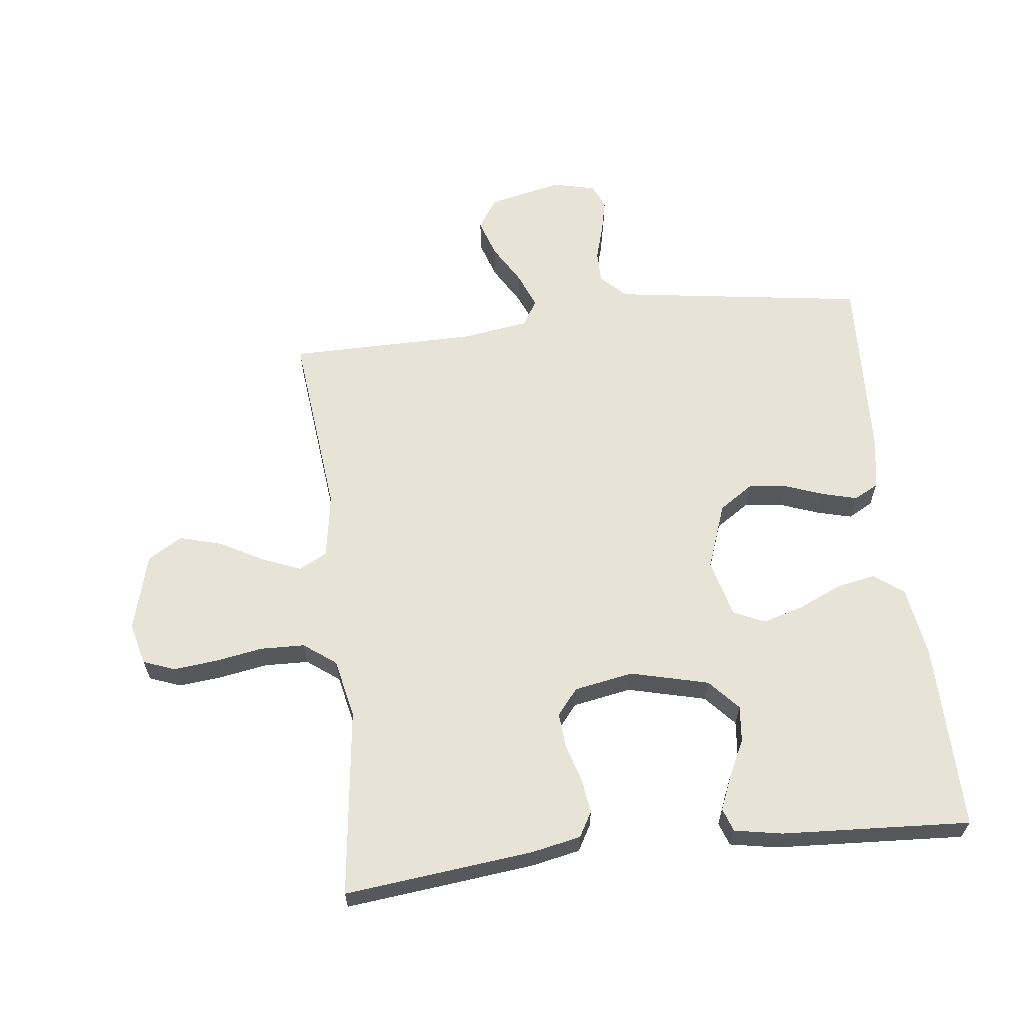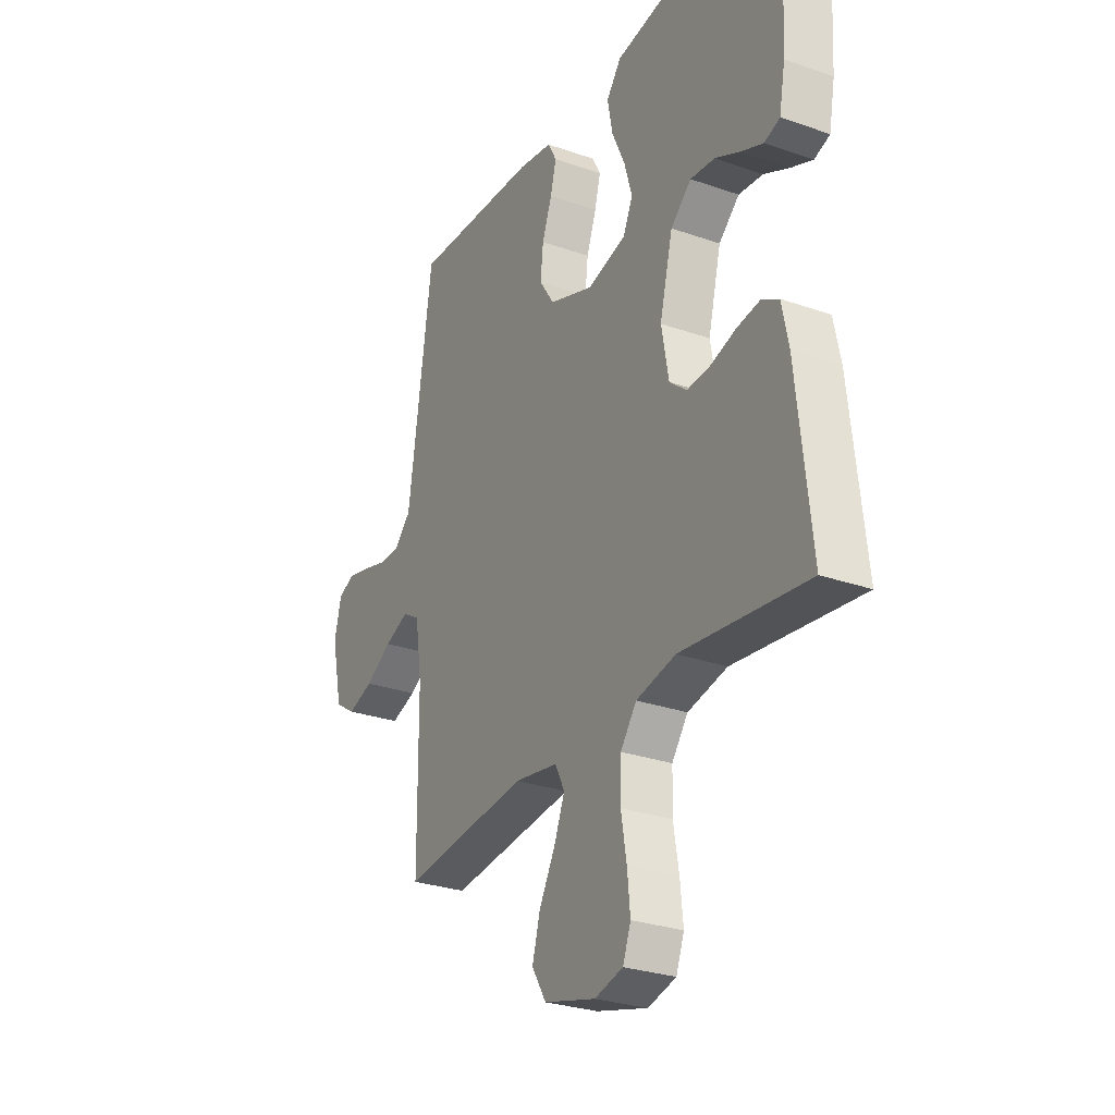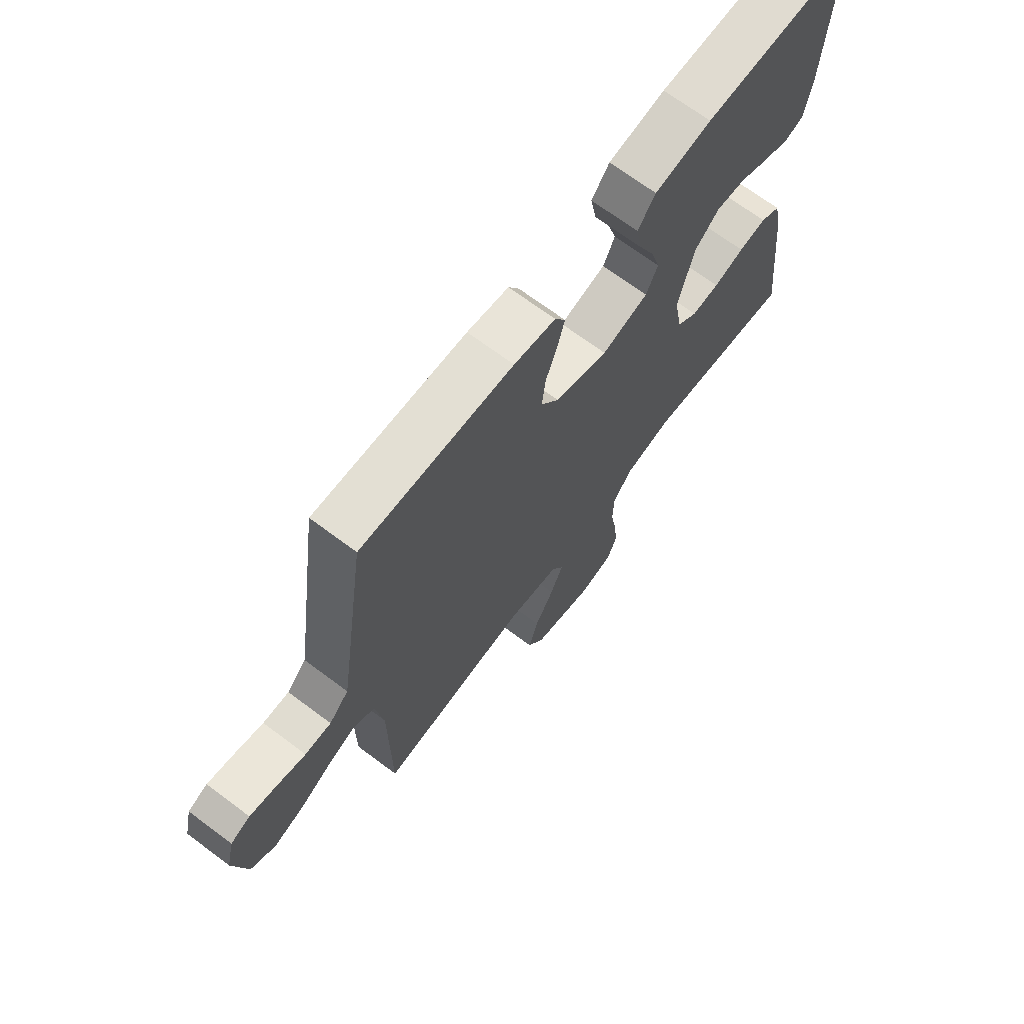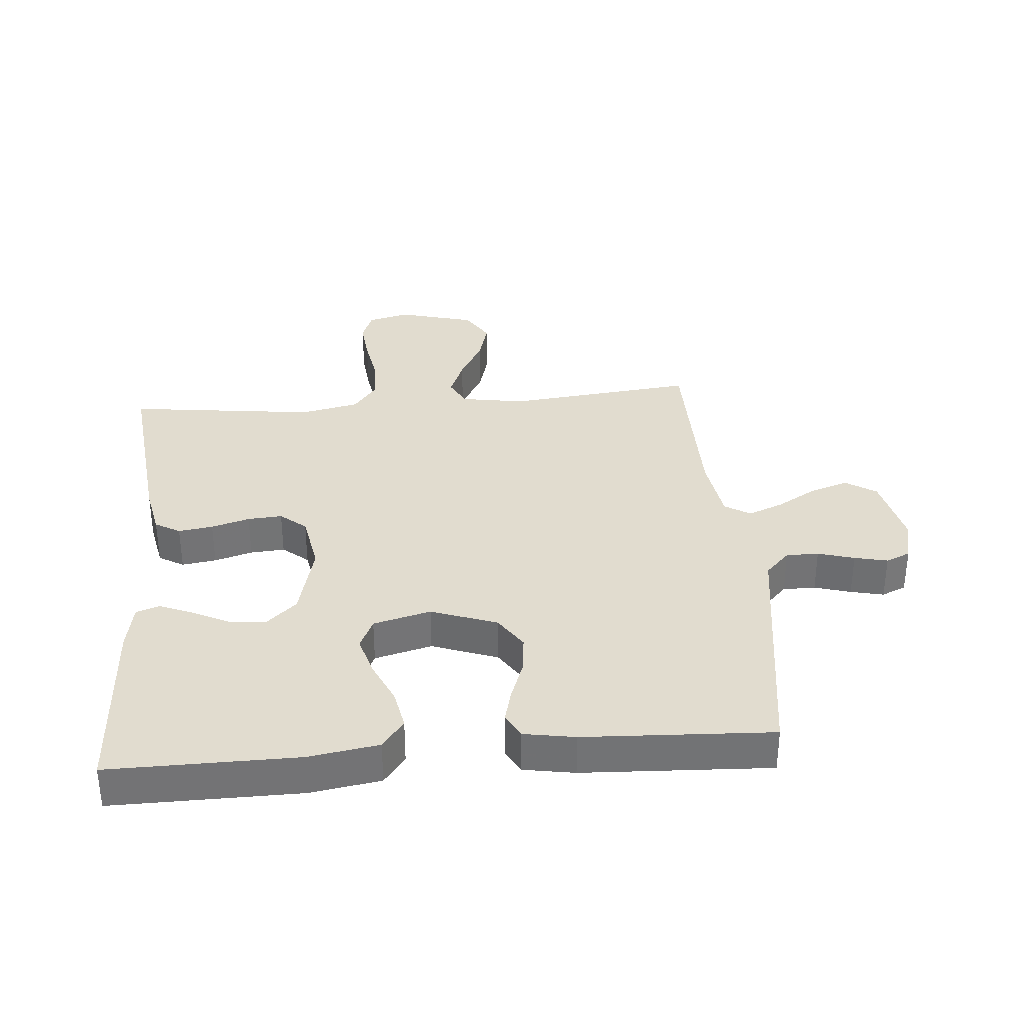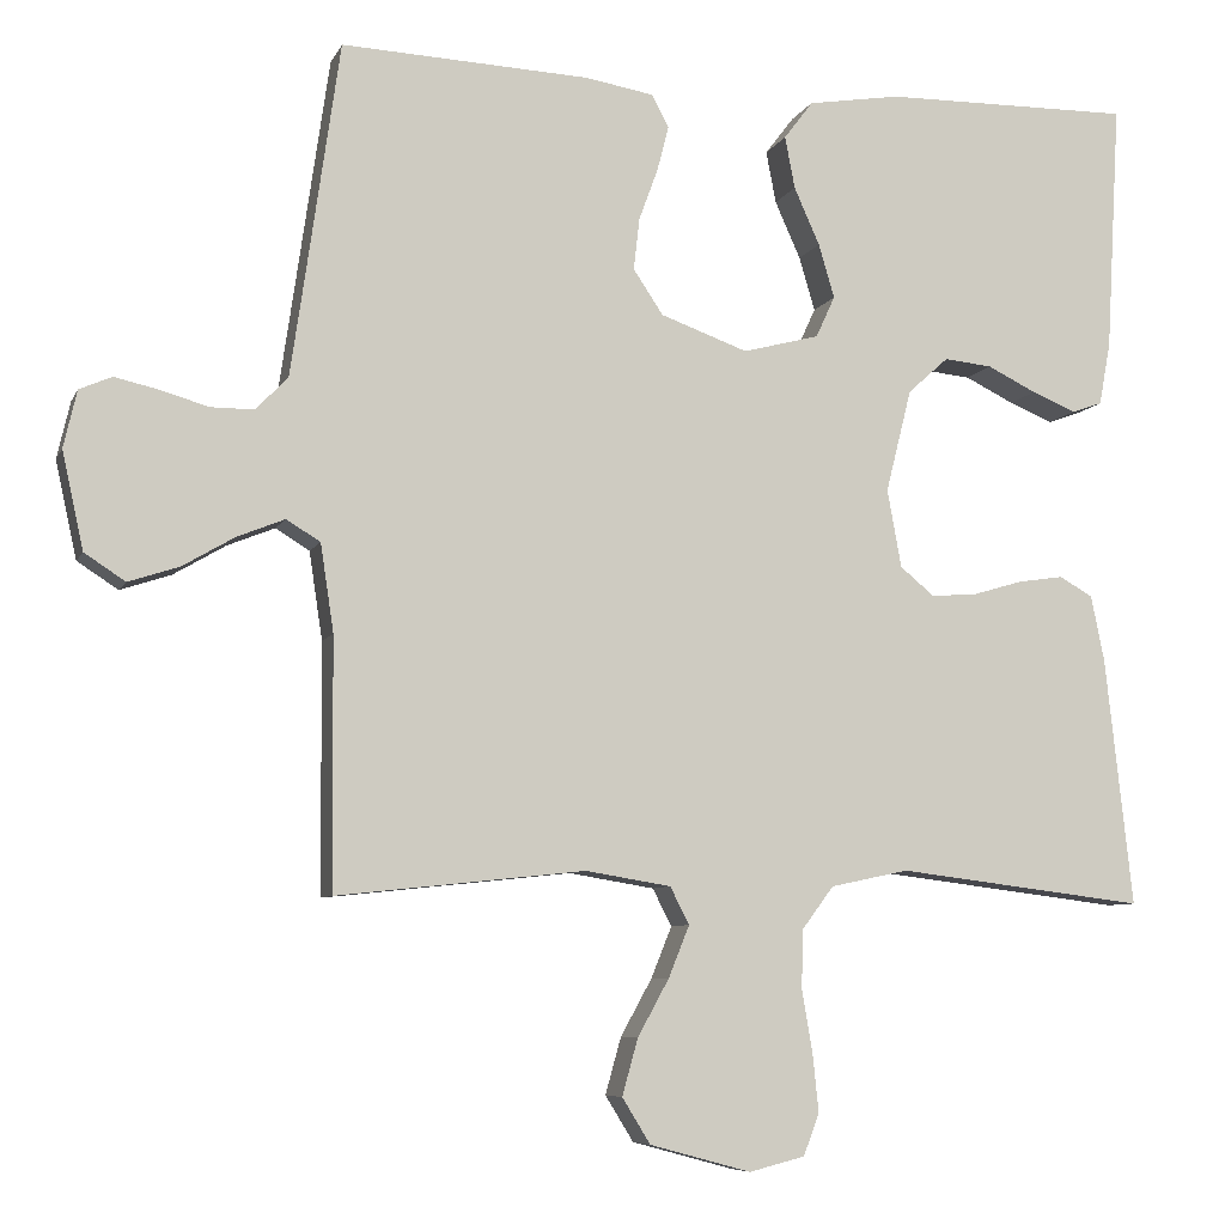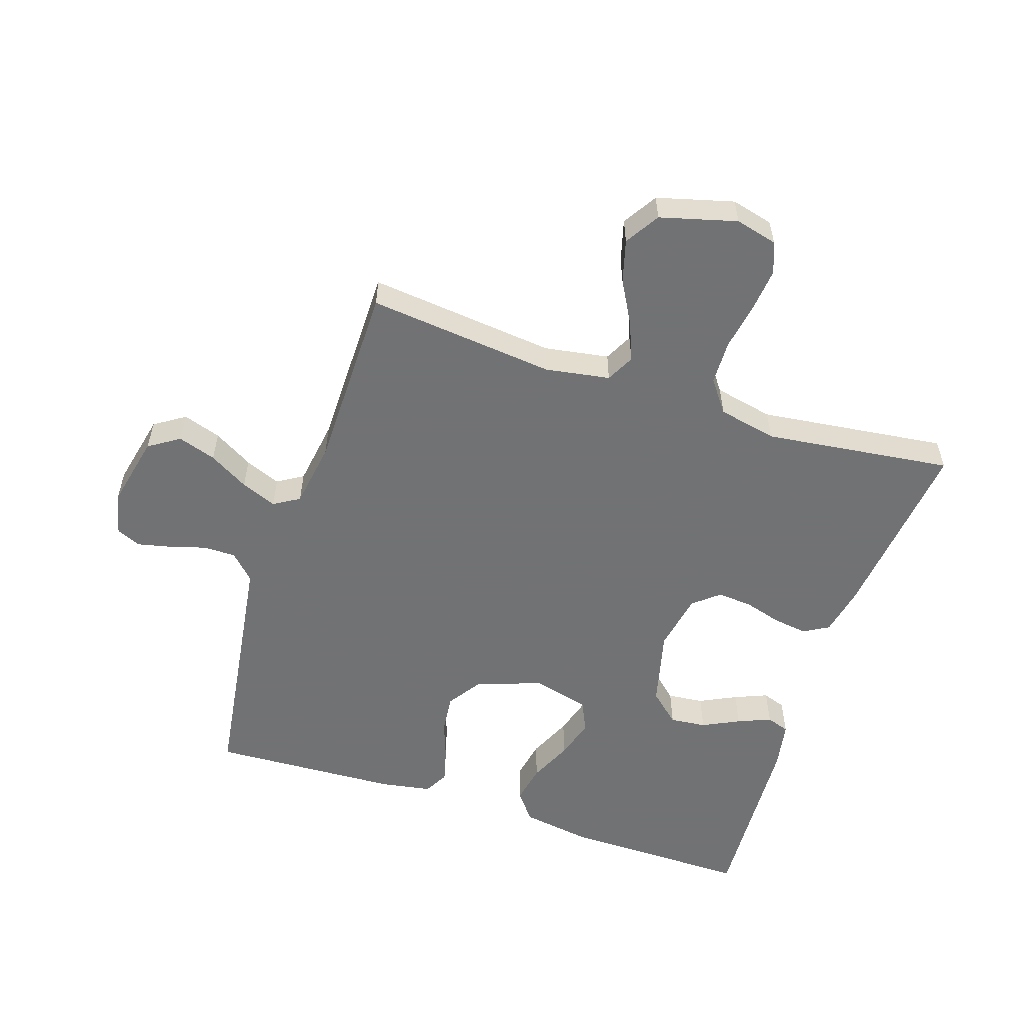
<metadata>
{"format":"obj","ext":"obj","renderer":"f3d","projection":"perspective","resolution":1024,"background":"white","views":[{"elev":62.7,"azim":-96.7,"up":"+Y"},{"elev":-28.2,"azim":-117.9,"up":"+Z"},{"elev":69.5,"azim":126.8,"up":"+Z"},{"elev":34.4,"azim":-4.8,"up":"+Y"},{"elev":-7.3,"azim":163.7,"up":"+Z"},{"elev":-55.6,"azim":161.8,"up":"+Y"}]}
</metadata>
<code>
v -0.5 0.07 0.5
v -0.2 0.07 0.497
v -0.088 0.07 0.479
v -0.053 0.07 0.433
v -0.065 0.07 0.37
v -0.096 0.07 0.301
v -0.115 0.07 0.236
v -0.092 0.07 0.186
v 0 0.07 0.162
v 0.105 0.07 0.2
v 0.141 0.07 0.254
v 0.134 0.07 0.316
v 0.111 0.07 0.379
v 0.097 0.07 0.433
v 0.118 0.07 0.472
v 0.2 0.07 0.486
v 0.5 0.07 0.5
v 0.543 0.07 0.2
v 0.558 0.07 0.097
v 0.597 0.07 0.057
v 0.649 0.07 0.057
v 0.707 0.07 0.074
v 0.76 0.07 0.086
v 0.799 0.07 0.069
v 0.815 0.07 0
v 0.789 0.07 -0.117
v 0.74 0.07 -0.149
v 0.679 0.07 -0.129
v 0.616 0.07 -0.092
v 0.559 0.07 -0.069
v 0.518 0.07 -0.094
v 0.502 0.07 -0.2
v 0.5 0.07 -0.5
v 0.2 0.07 -0.468
v 0.097 0.07 -0.485
v 0.074 0.07 -0.53
v 0.099 0.07 -0.592
v 0.137 0.07 -0.661
v 0.156 0.07 -0.729
v 0.122 0.07 -0.784
v 0 0.07 -0.817
v -0.067 0.07 -0.8
v -0.086 0.07 -0.75
v -0.079 0.07 -0.681
v -0.066 0.07 -0.605
v -0.068 0.07 -0.534
v -0.106 0.07 -0.483
v -0.2 0.07 -0.463
v -0.5 0.07 -0.5
v -0.467 0.07 -0.2
v -0.451 0.07 -0.121
v -0.411 0.07 -0.098
v -0.356 0.07 -0.106
v -0.295 0.07 -0.124
v -0.24 0.07 -0.128
v -0.199 0.07 -0.094
v -0.182 0.07 0
v -0.213 0.07 0.124
v -0.262 0.07 0.168
v -0.32 0.07 0.162
v -0.379 0.07 0.133
v -0.432 0.07 0.111
v -0.469 0.07 0.124
v -0.483 0.07 0.2
v -0.5 0 0.5
v -0.2 0 0.497
v -0.088 0 0.479
v -0.053 0 0.433
v -0.065 0 0.37
v -0.096 0 0.301
v -0.115 0 0.236
v -0.092 0 0.186
v 0 0 0.162
v 0.105 0 0.2
v 0.141 0 0.254
v 0.134 0 0.316
v 0.111 0 0.379
v 0.097 0 0.433
v 0.118 0 0.472
v 0.2 0 0.486
v 0.5 0 0.5
v 0.543 0 0.2
v 0.558 0 0.097
v 0.597 0 0.057
v 0.649 0 0.057
v 0.707 0 0.074
v 0.76 0 0.086
v 0.799 0 0.069
v 0.815 0 0
v 0.789 0 -0.117
v 0.74 0 -0.149
v 0.679 0 -0.129
v 0.616 0 -0.092
v 0.559 0 -0.069
v 0.518 0 -0.094
v 0.502 0 -0.2
v 0.5 0 -0.5
v 0.2 0 -0.468
v 0.097 0 -0.485
v 0.074 0 -0.53
v 0.099 0 -0.592
v 0.137 0 -0.661
v 0.156 0 -0.729
v 0.122 0 -0.784
v 0 0 -0.817
v -0.067 0 -0.8
v -0.086 0 -0.75
v -0.079 0 -0.681
v -0.066 0 -0.605
v -0.068 0 -0.534
v -0.106 0 -0.483
v -0.2 0 -0.463
v -0.5 0 -0.5
v -0.467 0 -0.2
v -0.451 0 -0.121
v -0.411 0 -0.098
v -0.356 0 -0.106
v -0.295 0 -0.124
v -0.24 0 -0.128
v -0.199 0 -0.094
v -0.182 0 0
v -0.213 0 0.124
v -0.262 0 0.168
v -0.32 0 0.162
v -0.379 0 0.133
v -0.432 0 0.111
v -0.469 0 0.124
v -0.483 0 0.2
f 60 61 62 63
f 60 63 64 1
f 51 52 53 54
f 51 54 55
f 48 49 50 51
f 47 48 51 55
f 46 47 55 56
f 42 43 44 45
f 40 41 42 45
f 40 45 46
f 37 38 39 40
f 36 37 40 46
f 35 36 46 56
f 32 33 34
f 31 32 34 35
f 26 27 28 29
f 26 29 30
f 25 26 30
f 24 25 30
f 21 22 23 24
f 21 24 30
f 20 21 30 31
f 15 16 17 18
f 15 18 19
f 12 13 14 15
f 11 12 15 19
f 10 11 19 20
f 3 4 5 6
f 3 6 7
f 2 3 7
f 59 60 1 2
f 58 59 2 7
f 57 58 7 8
f 56 57 8 9
f 20 31 35 56
f 9 10 20 56
f 127 126 125 124
f 65 128 127 124
f 118 117 116 115
f 119 118 115
f 115 114 113 112
f 119 115 112 111
f 120 119 111 110
f 109 108 107 106
f 109 106 105 104
f 110 109 104
f 104 103 102 101
f 110 104 101 100
f 120 110 100 99
f 98 97 96
f 99 98 96 95
f 93 92 91 90
f 94 93 90
f 94 90 89
f 94 89 88
f 88 87 86 85
f 94 88 85
f 95 94 85 84
f 82 81 80 79
f 83 82 79
f 79 78 77 76
f 83 79 76 75
f 84 83 75 74
f 70 69 68 67
f 71 70 67
f 71 67 66
f 66 65 124 123
f 71 66 123 122
f 72 71 122 121
f 73 72 121 120
f 120 99 95 84
f 120 84 74 73
f 1 65 66 2
f 2 66 67 3
f 3 67 68 4
f 4 68 69 5
f 5 69 70 6
f 6 70 71 7
f 7 71 72 8
f 8 72 73 9
f 9 73 74 10
f 10 74 75 11
f 11 75 76 12
f 12 76 77 13
f 13 77 78 14
f 14 78 79 15
f 15 79 80 16
f 16 80 81 17
f 17 81 82 18
f 18 82 83 19
f 19 83 84 20
f 20 84 85 21
f 21 85 86 22
f 22 86 87 23
f 23 87 88 24
f 24 88 89 25
f 25 89 90 26
f 26 90 91 27
f 27 91 92 28
f 28 92 93 29
f 29 93 94 30
f 30 94 95 31
f 31 95 96 32
f 32 96 97 33
f 33 97 98 34
f 34 98 99 35
f 35 99 100 36
f 36 100 101 37
f 37 101 102 38
f 38 102 103 39
f 39 103 104 40
f 40 104 105 41
f 41 105 106 42
f 42 106 107 43
f 43 107 108 44
f 44 108 109 45
f 45 109 110 46
f 46 110 111 47
f 47 111 112 48
f 48 112 113 49
f 49 113 114 50
f 50 114 115 51
f 51 115 116 52
f 52 116 117 53
f 53 117 118 54
f 54 118 119 55
f 55 119 120 56
f 56 120 121 57
f 57 121 122 58
f 58 122 123 59
f 59 123 124 60
f 60 124 125 61
f 61 125 126 62
f 62 126 127 63
f 63 127 128 64
f 64 128 65 1

</code>
